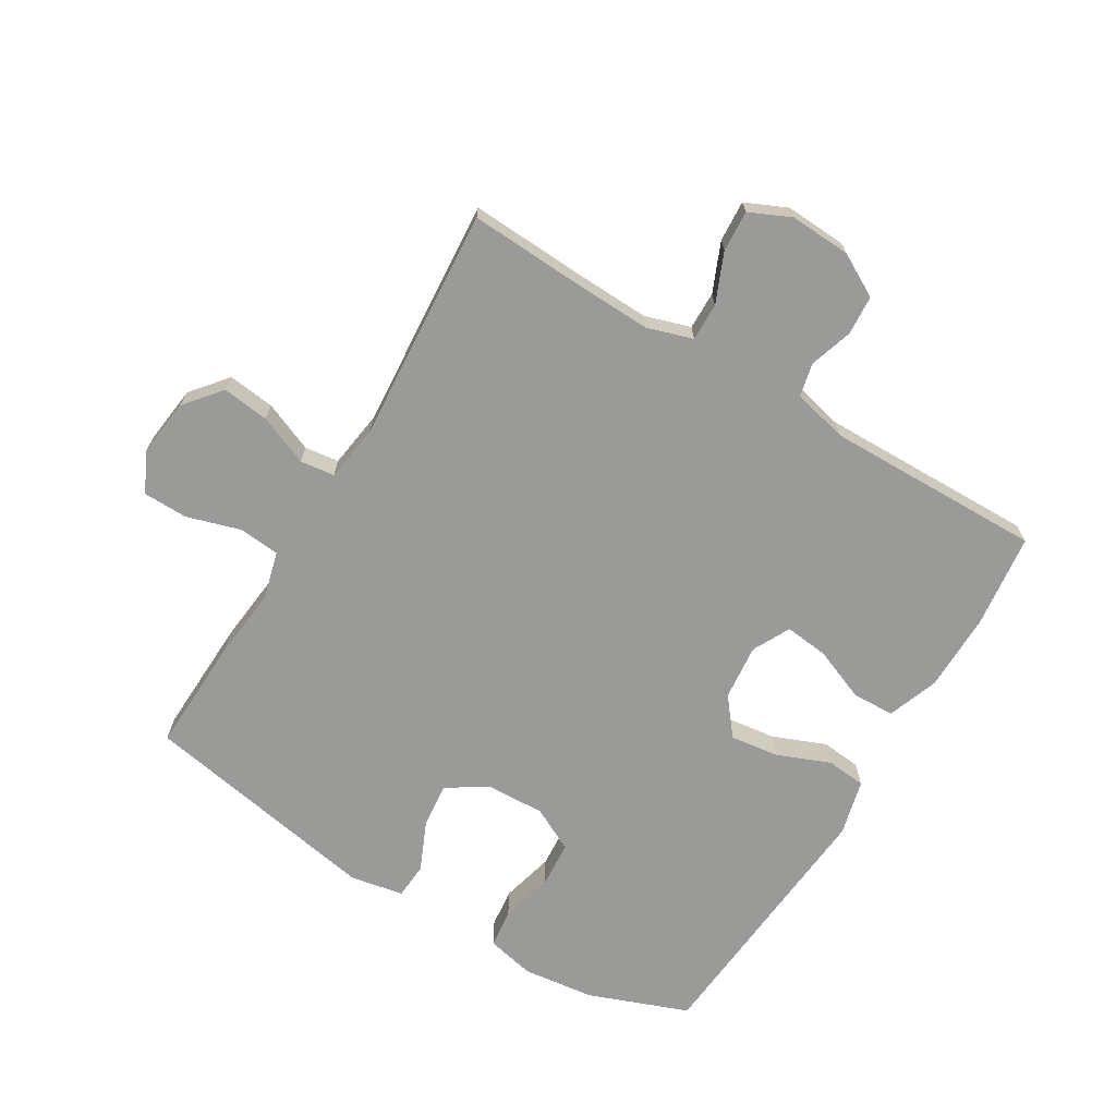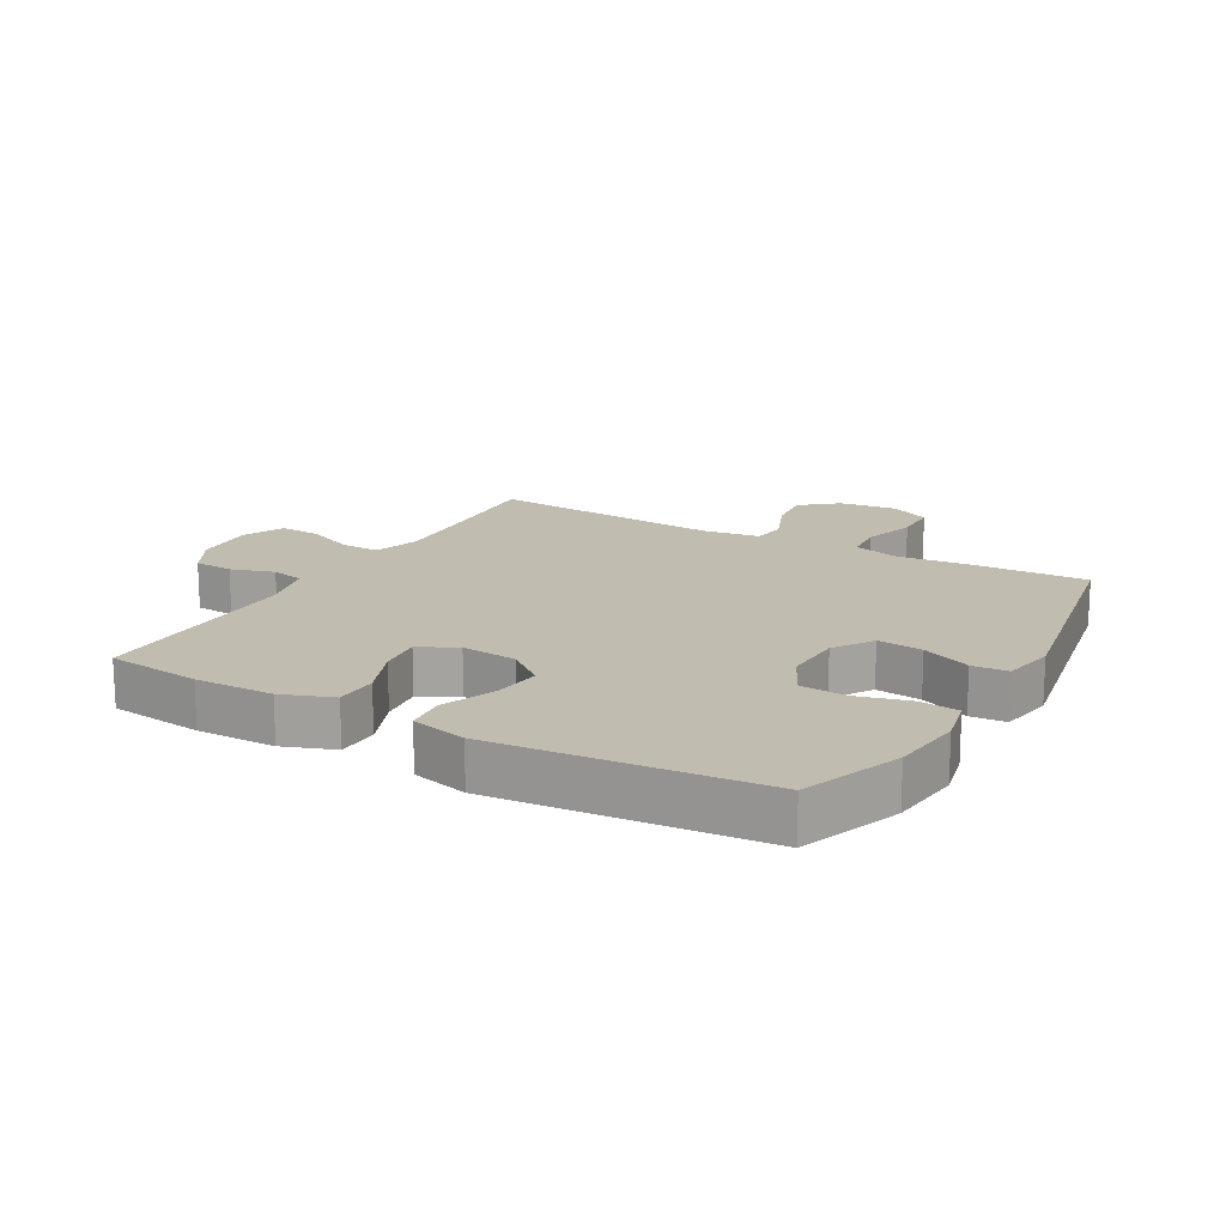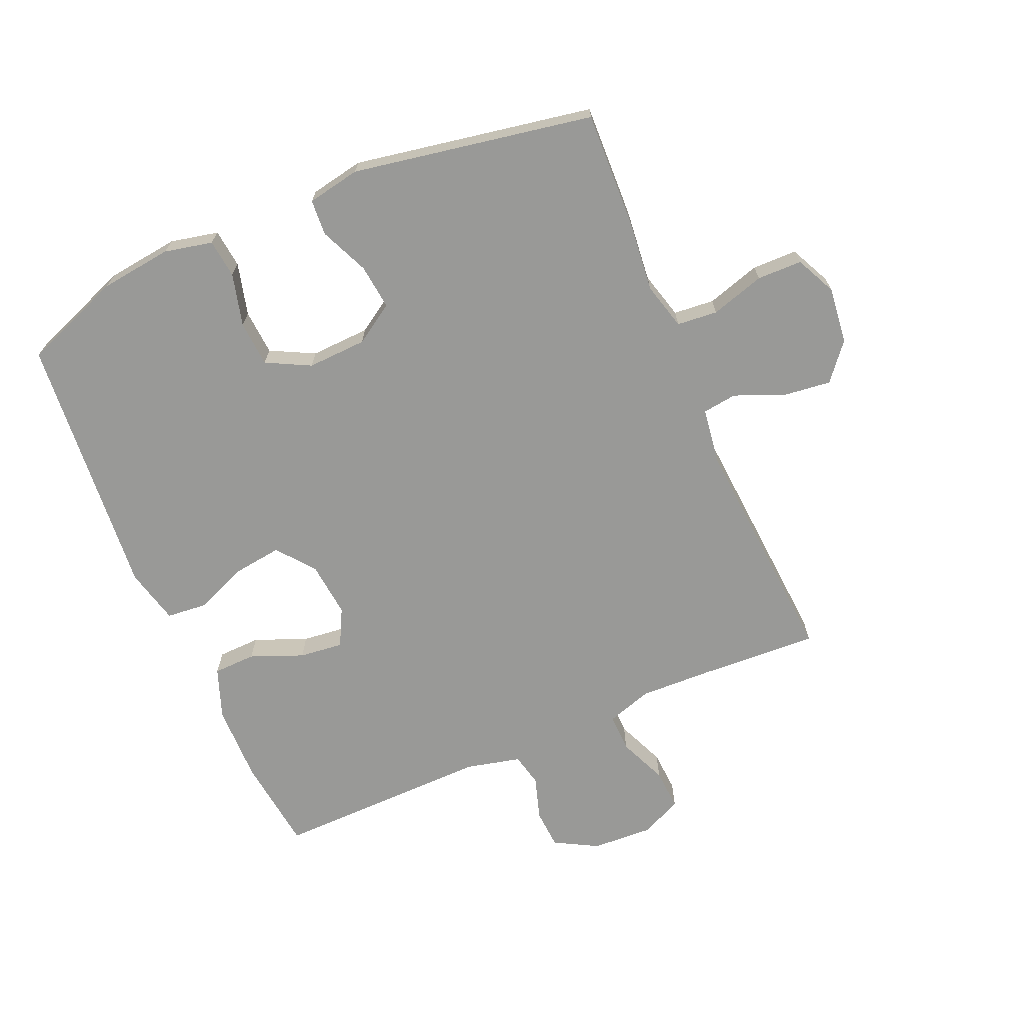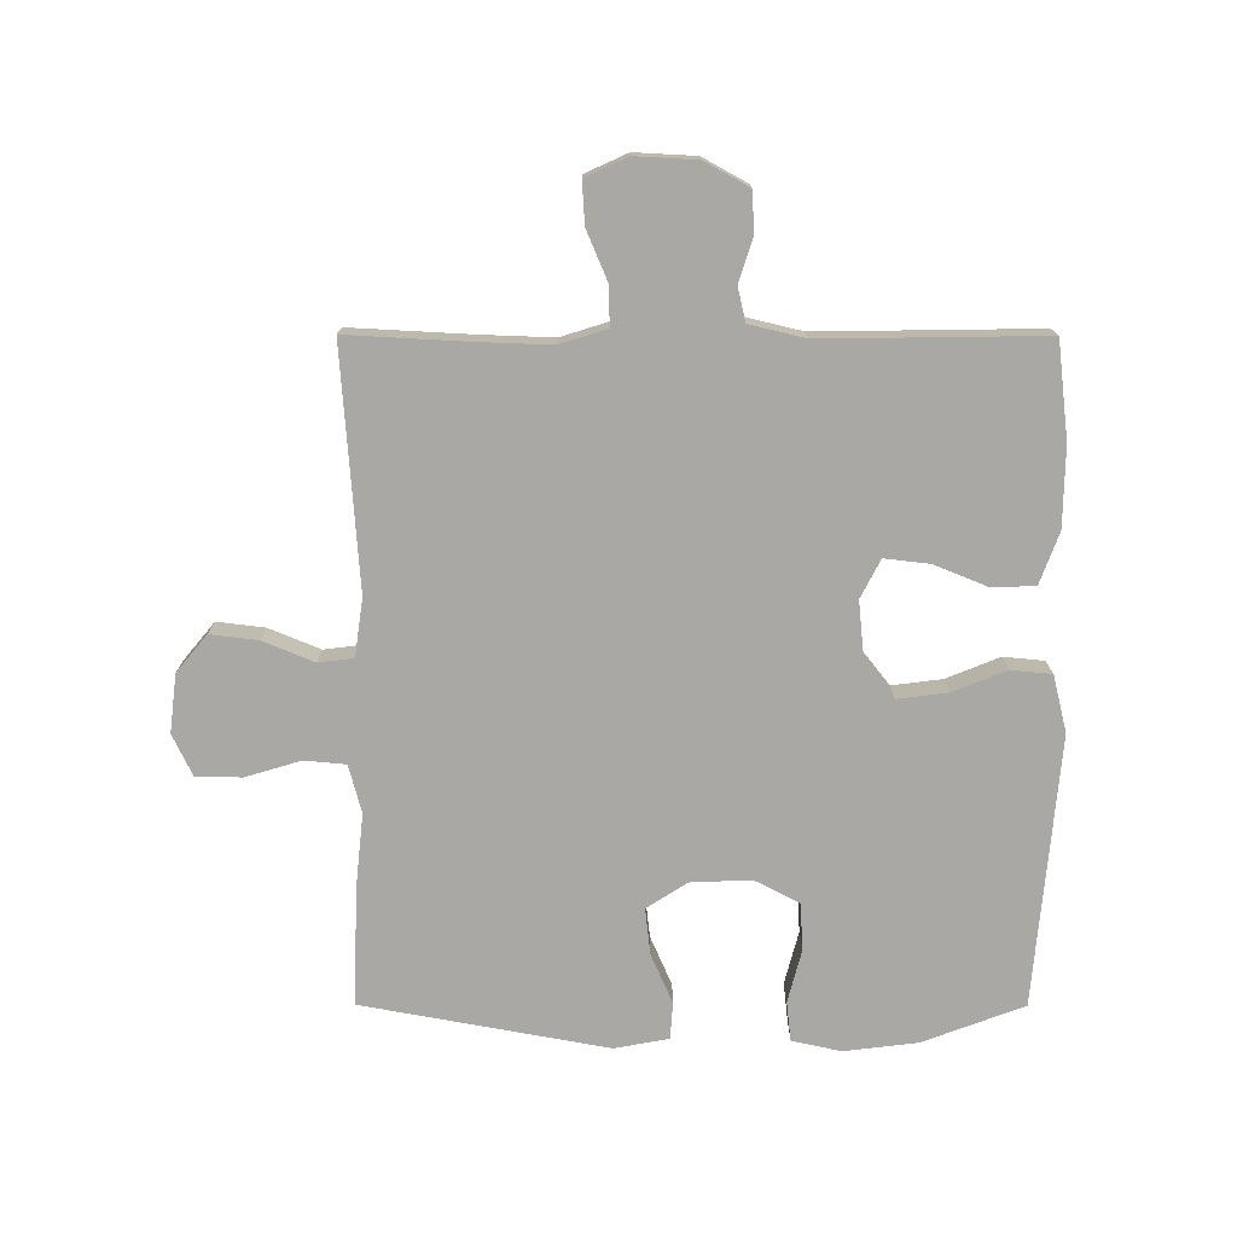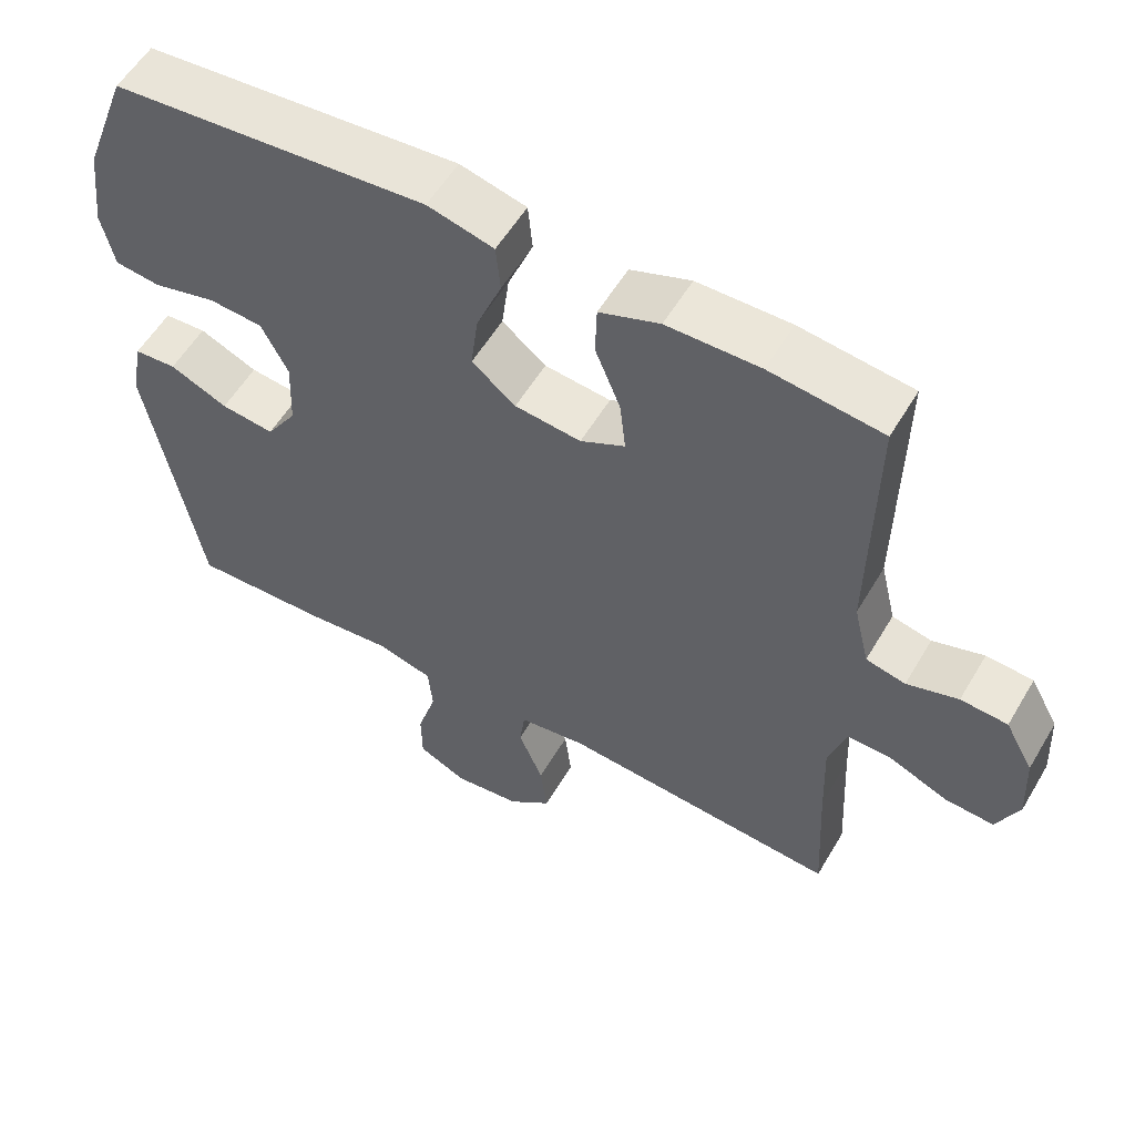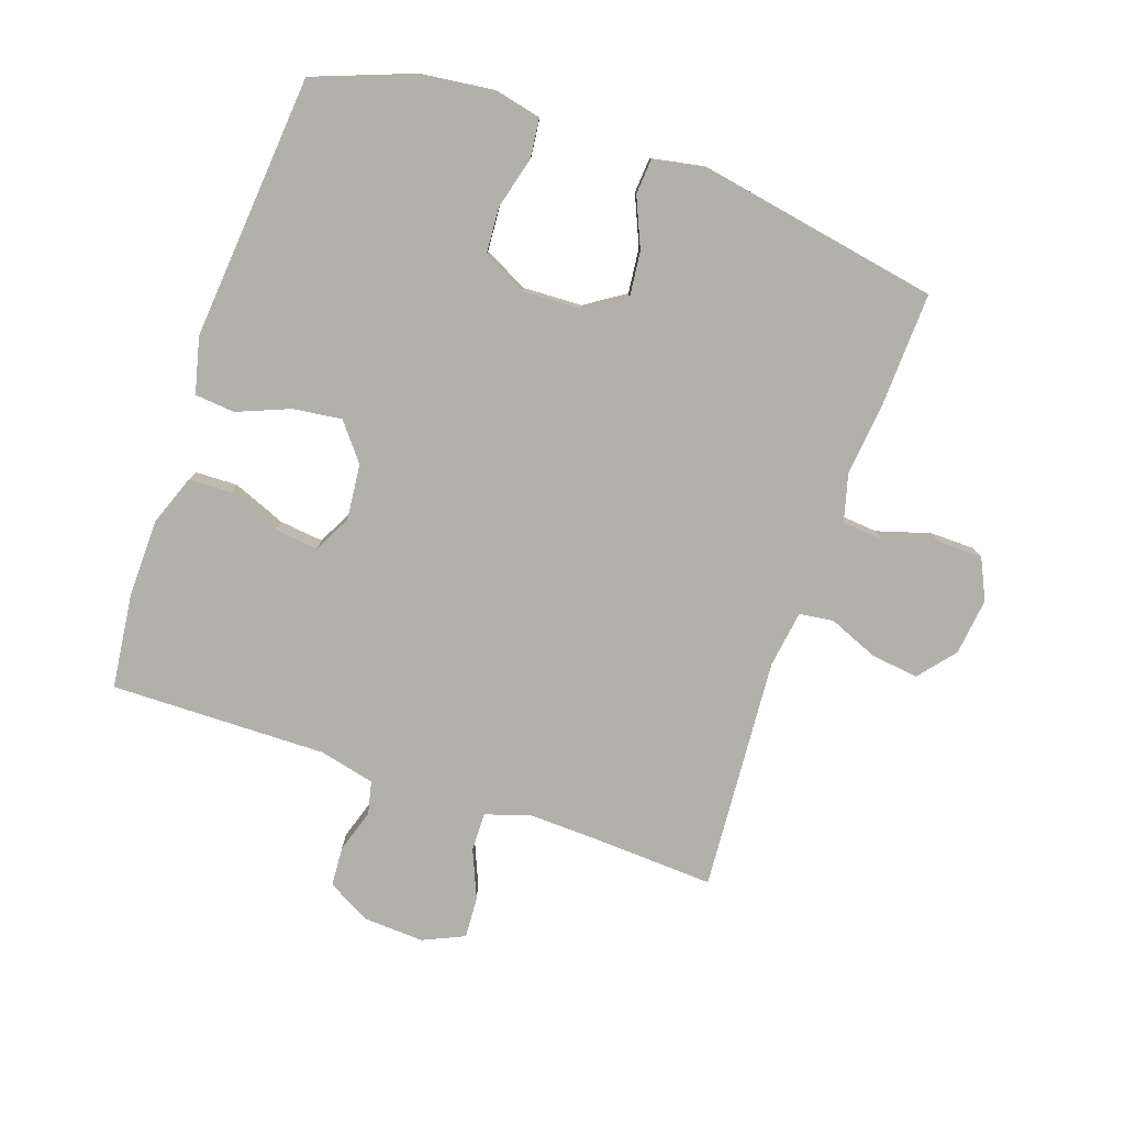
<metadata>
{"format":"obj","ext":"obj","renderer":"f3d","projection":"perspective","resolution":1024,"background":"white","views":[{"elev":-69.2,"azim":-121.0,"up":"+Y"},{"elev":16.6,"azim":29.5,"up":"+Y"},{"elev":-68.8,"azim":113.4,"up":"+Y"},{"elev":-75.2,"azim":-90.1,"up":"+Y"},{"elev":56.3,"azim":-149.7,"up":"+Z"},{"elev":-78.5,"azim":71.0,"up":"+Y"}]}
</metadata>
<code>
v 0.5 0.07 -0.5
v 0.314 0.07 -0.493
v 0.2 0.07 -0.481
v 0.125 0.07 -0.501
v 0.119 0.07 -0.566
v 0.145 0.07 -0.652
v 0.144 0.07 -0.724
v 0.079 0.07 -0.755
v -0.012 0.07 -0.744
v -0.07 0.07 -0.696
v -0.061 0.07 -0.621
v -0.028 0.07 -0.541
v -0.035 0.07 -0.486
v -0.126 0.07 -0.473
v -0.5 0.07 -0.5
v -0.49 0.07 -0.309
v -0.486 0.07 -0.195
v -0.509 0.07 -0.122
v -0.57 0.07 -0.123
v -0.648 0.07 -0.156
v -0.714 0.07 -0.16
v -0.744 0.07 -0.094
v -0.739 0.07 0.003
v -0.701 0.07 0.072
v -0.638 0.07 0.076
v -0.569 0.07 0.054
v -0.516 0.07 0.066
v -0.495 0.07 0.154
v -0.5 0.07 0.5
v -0.349 0.07 0.518
v -0.224 0.07 0.516
v -0.143 0.07 0.486
v -0.141 0.07 0.418
v -0.175 0.07 0.334
v -0.183 0.07 0.264
v -0.123 0.07 0.233
v -0.034 0.07 0.242
v 0.025 0.07 0.289
v 0.015 0.07 0.367
v -0.019 0.07 0.451
v -0.013 0.07 0.515
v 0.076 0.07 0.537
v 0.5 0.07 0.5
v 0.56 0.07 0.341
v 0.574 0.07 0.226
v 0.557 0.07 0.149
v 0.495 0.07 0.142
v 0.411 0.07 0.164
v 0.338 0.07 0.159
v 0.302 0.07 0.089
v 0.306 0.07 -0.006
v 0.347 0.07 -0.069
v 0.419 0.07 -0.061
v 0.497 0.07 -0.027
v 0.554 0.07 -0.031
v 0.57 0.07 -0.116
v 0.5 0 -0.5
v 0.314 0 -0.493
v 0.2 0 -0.481
v 0.125 0 -0.501
v 0.119 0 -0.566
v 0.145 0 -0.652
v 0.144 0 -0.724
v 0.079 0 -0.755
v -0.012 0 -0.744
v -0.07 0 -0.696
v -0.061 0 -0.621
v -0.028 0 -0.541
v -0.035 0 -0.486
v -0.126 0 -0.473
v -0.5 0 -0.5
v -0.49 0 -0.309
v -0.486 0 -0.195
v -0.509 0 -0.122
v -0.57 0 -0.123
v -0.648 0 -0.156
v -0.714 0 -0.16
v -0.744 0 -0.094
v -0.739 0 0.003
v -0.701 0 0.072
v -0.638 0 0.076
v -0.569 0 0.054
v -0.516 0 0.066
v -0.495 0 0.154
v -0.5 0 0.5
v -0.349 0 0.518
v -0.224 0 0.516
v -0.143 0 0.486
v -0.141 0 0.418
v -0.175 0 0.334
v -0.183 0 0.264
v -0.123 0 0.233
v -0.034 0 0.242
v 0.025 0 0.289
v 0.015 0 0.367
v -0.019 0 0.451
v -0.013 0 0.515
v 0.076 0 0.537
v 0.5 0 0.5
v 0.56 0 0.341
v 0.574 0 0.226
v 0.557 0 0.149
v 0.495 0 0.142
v 0.411 0 0.164
v 0.338 0 0.159
v 0.302 0 0.089
v 0.306 0 -0.006
v 0.347 0 -0.069
v 0.419 0 -0.061
v 0.497 0 -0.027
v 0.554 0 -0.031
v 0.57 0 -0.116
f 1 2 3
f 56 1 3
f 55 56 3
f 54 55 3
f 53 54 3
f 52 53 3 4
f 51 52 4
f 50 51 4
f 46 47 48
f 45 46 48
f 44 45 48
f 43 44 48
f 42 43 48
f 41 42 48
f 40 41 48
f 39 40 48
f 38 39 48 49
f 37 38 49 50
f 32 33 34
f 31 32 34
f 30 31 34
f 29 30 34
f 28 29 34
f 27 28 34 35
f 24 25 26
f 23 24 26
f 22 23 26
f 21 22 26
f 20 21 26
f 19 20 26
f 18 19 26 27
f 27 35 36
f 18 27 36
f 17 18 36
f 14 15 16
f 37 50 4
f 36 37 4
f 17 36 4
f 16 17 4
f 14 16 4
f 13 14 4
f 10 11 12
f 9 10 12
f 8 9 12
f 7 8 12
f 6 7 12
f 5 6 12
f 4 5 12 13
f 59 58 57
f 59 57 112
f 59 112 111
f 59 111 110
f 59 110 109
f 60 59 109 108
f 60 108 107
f 60 107 106
f 104 103 102
f 104 102 101
f 104 101 100
f 104 100 99
f 104 99 98
f 104 98 97
f 104 97 96
f 104 96 95
f 105 104 95 94
f 106 105 94 93
f 90 89 88
f 90 88 87
f 90 87 86
f 90 86 85
f 90 85 84
f 91 90 84 83
f 82 81 80
f 82 80 79
f 82 79 78
f 82 78 77
f 82 77 76
f 82 76 75
f 83 82 75 74
f 92 91 83
f 92 83 74
f 92 74 73
f 72 71 70
f 60 106 93
f 60 93 92
f 60 92 73
f 60 73 72
f 60 72 70
f 60 70 69
f 68 67 66
f 68 66 65
f 68 65 64
f 68 64 63
f 68 63 62
f 68 62 61
f 69 68 61 60
f 1 57 58 2
f 2 58 59 3
f 3 59 60 4
f 4 60 61 5
f 5 61 62 6
f 6 62 63 7
f 7 63 64 8
f 8 64 65 9
f 9 65 66 10
f 10 66 67 11
f 11 67 68 12
f 12 68 69 13
f 13 69 70 14
f 14 70 71 15
f 15 71 72 16
f 16 72 73 17
f 17 73 74 18
f 18 74 75 19
f 19 75 76 20
f 20 76 77 21
f 21 77 78 22
f 22 78 79 23
f 23 79 80 24
f 24 80 81 25
f 25 81 82 26
f 26 82 83 27
f 27 83 84 28
f 28 84 85 29
f 29 85 86 30
f 30 86 87 31
f 31 87 88 32
f 32 88 89 33
f 33 89 90 34
f 34 90 91 35
f 35 91 92 36
f 36 92 93 37
f 37 93 94 38
f 38 94 95 39
f 39 95 96 40
f 40 96 97 41
f 41 97 98 42
f 42 98 99 43
f 43 99 100 44
f 44 100 101 45
f 45 101 102 46
f 46 102 103 47
f 47 103 104 48
f 48 104 105 49
f 49 105 106 50
f 50 106 107 51
f 51 107 108 52
f 52 108 109 53
f 53 109 110 54
f 54 110 111 55
f 55 111 112 56
f 56 112 57 1

</code>
